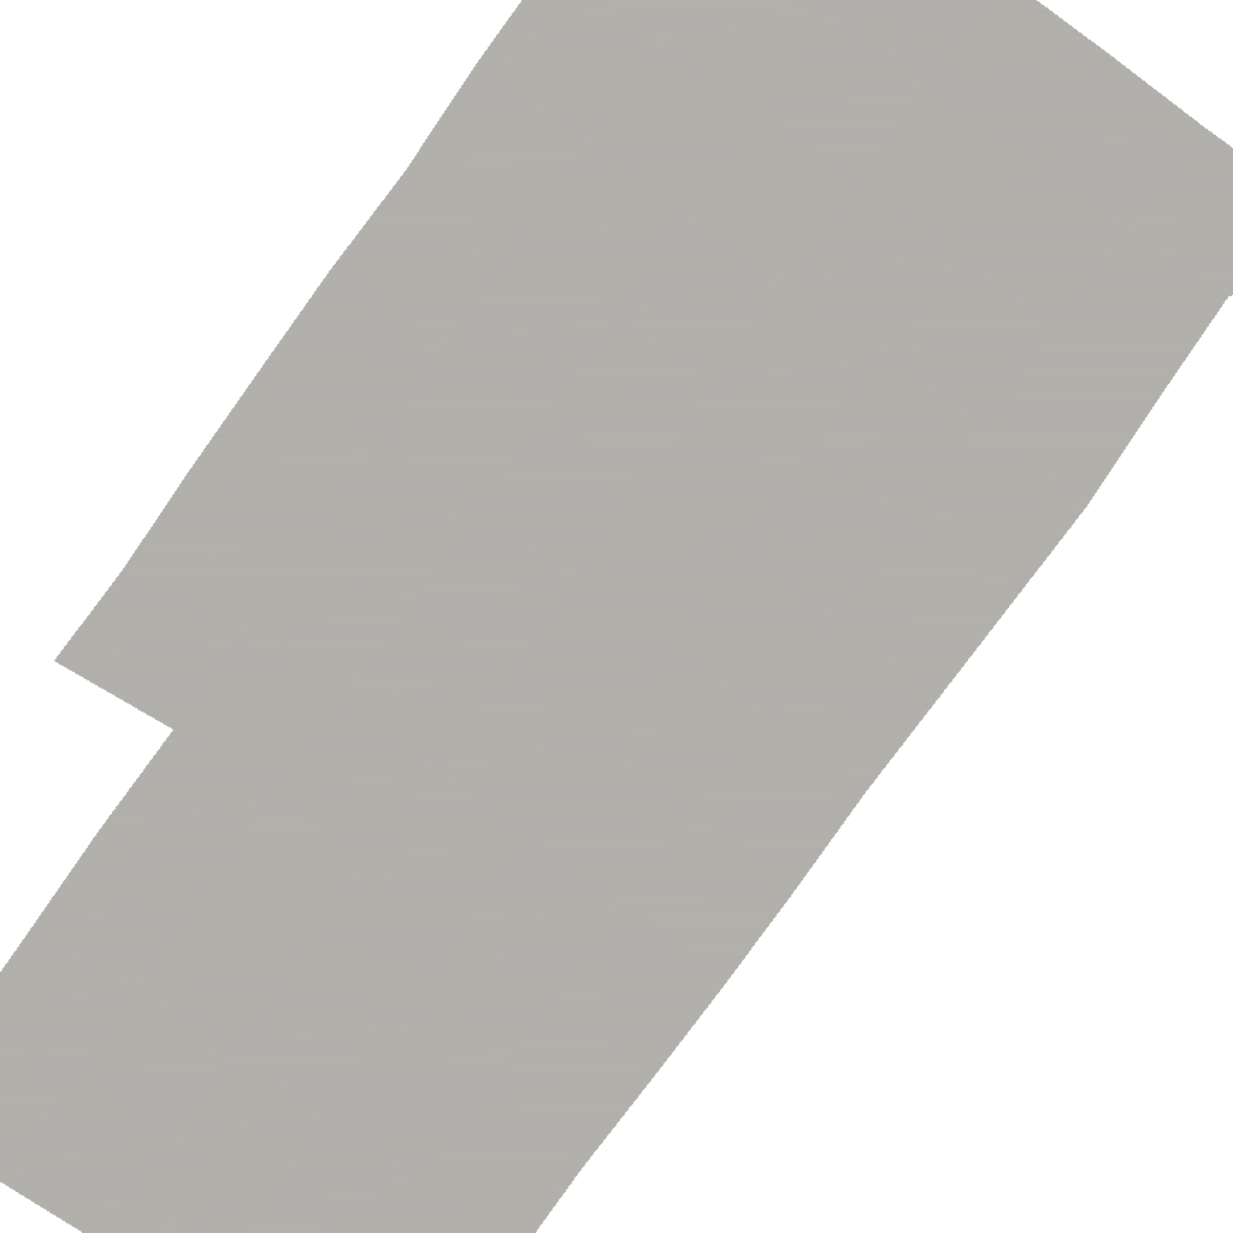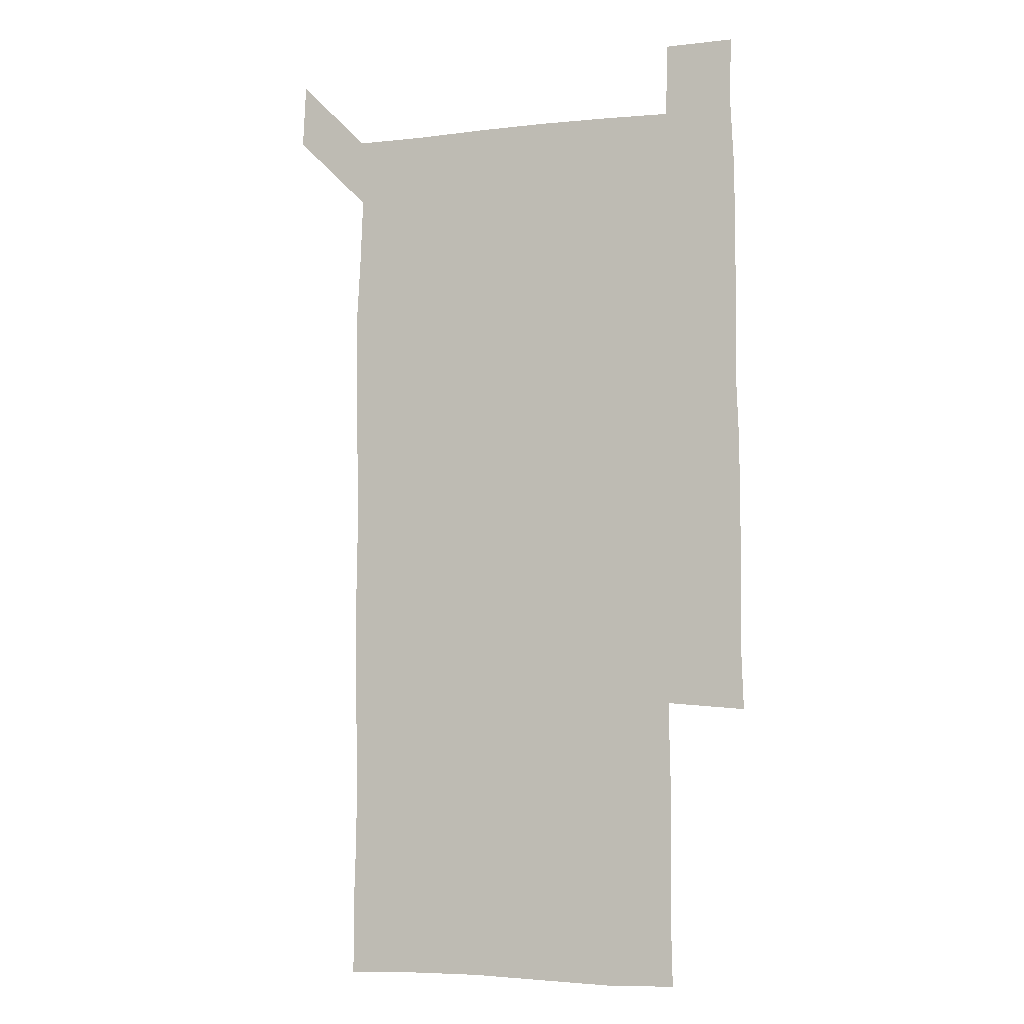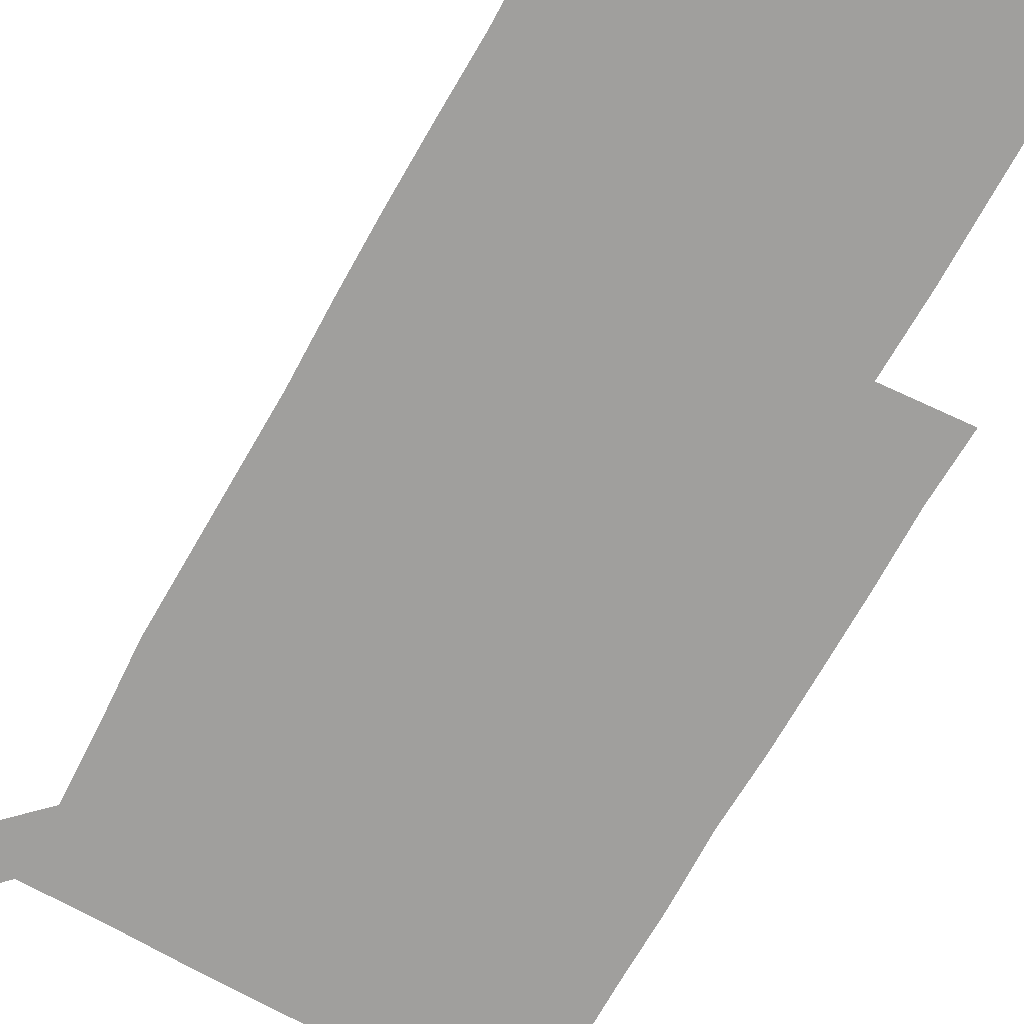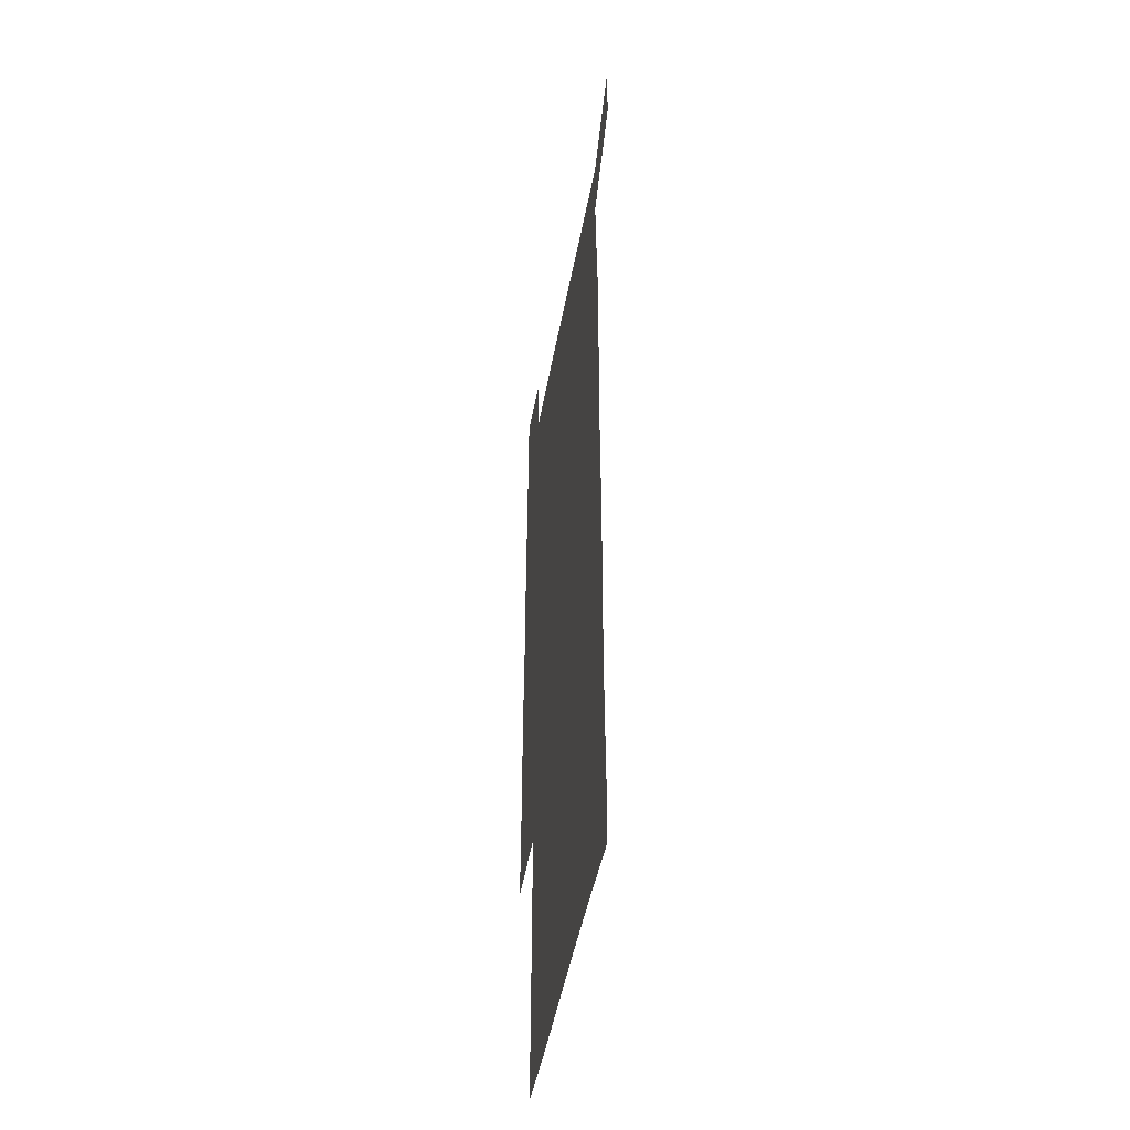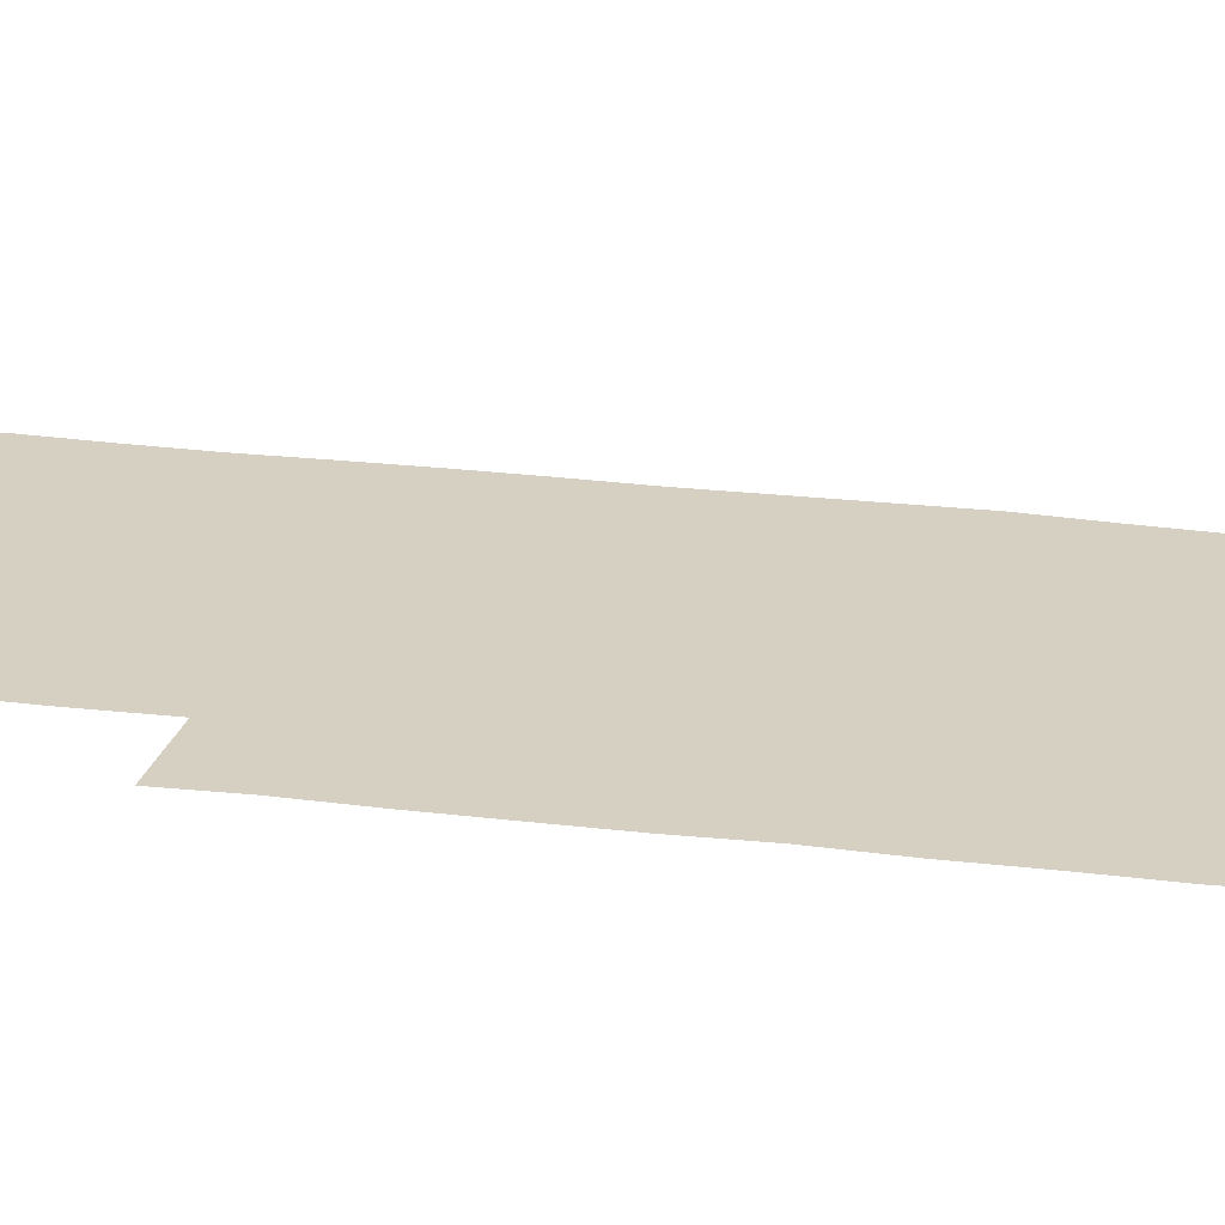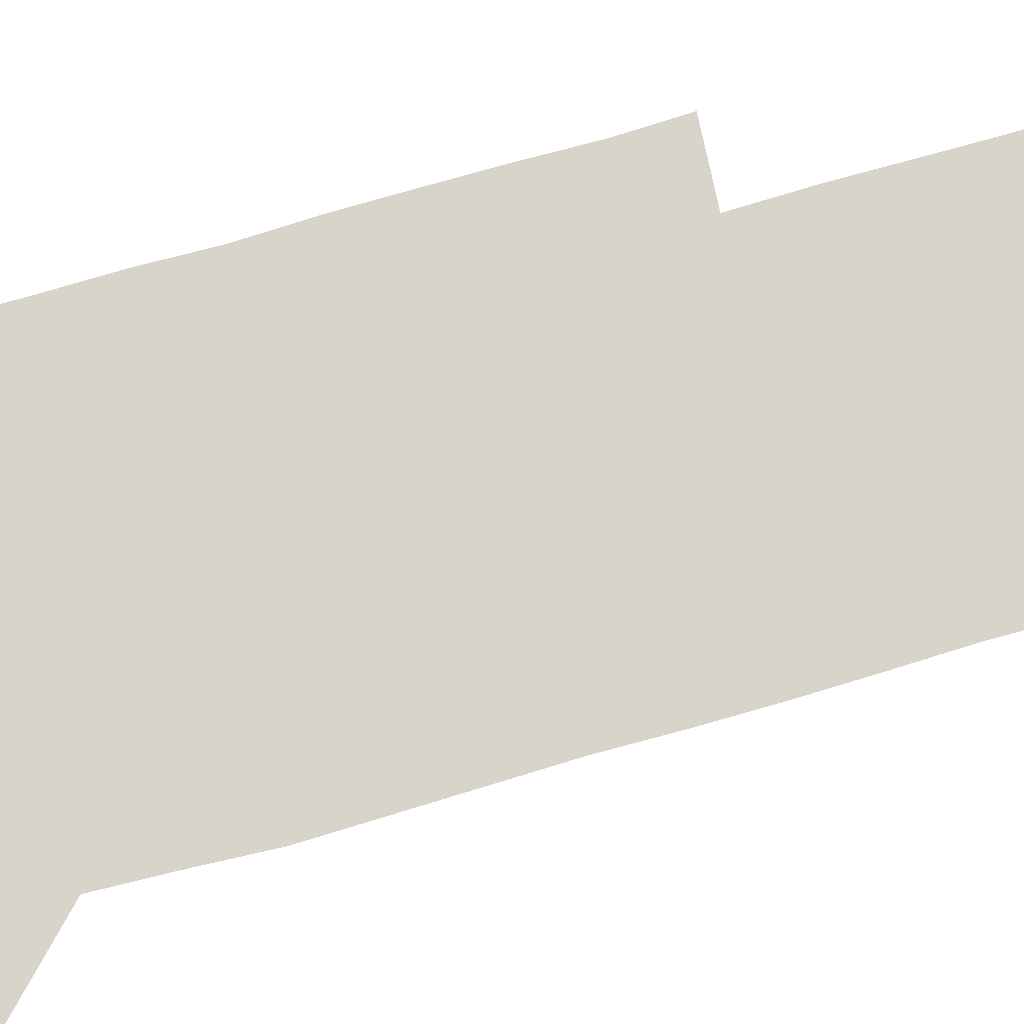
<metadata>
{"format":"obj","ext":"obj","renderer":"f3d","projection":"perspective","resolution":1024,"background":"white","views":[{"elev":-78.4,"azim":144.6,"up":"+Z"},{"elev":-5.6,"azim":19.0,"up":"+Y"},{"elev":-71.4,"azim":-29.2,"up":"+Z"},{"elev":-46.6,"azim":-100.2,"up":"+Y"},{"elev":26.5,"azim":100.9,"up":"+Z"},{"elev":75.3,"azim":-106.0,"up":"+Z"}]}
</metadata>
<code>
v 449.7 572.5 0
v 451 600.1 0
v 479.5 179.9 0
v 479.4 207.6 0
v 480.3 237.3 0
v 480.7 268.2 0
v 480 298.7 0
v 479.5 328.9 0
v 479.6 358.9 0
v 480.1 389.7 0
v 479.6 420.1 0
v 479.1 450.3 0
v 478.5 480.2 0
v 480.3 510.4 0
v 481.5 541 0
v 480.8 570.1 0
v 508.3 181 0
v 513.3 213.4 0
v 512.9 242.2 0
v 512.6 271.7 0
v 512.2 301.4 0
v 512.3 331.5 0
v 511.7 361.2 0
v 512.7 391.6 0
v 511.6 421.1 0
v 512.3 451.2 0
v 512.5 481.1 0
v 511.8 510.8 0
v 511.8 540.5 0
v 510.9 570.1 0
v 539.5 181.2 0
v 541.5 212.3 0
v 542.5 243.3 0
v 542 272.1 0
v 542 302.1 0
v 541.8 332 0
v 541.9 362 0
v 541.6 391.6 0
v 542.1 421.7 0
v 541.8 451.3 0
v 541.1 481.1 0
v 541.9 510.9 0
v 541.5 540.6 0
v 540.8 570.7 0
v 570.4 180.2 0
v 571.2 213.6 0
v 571.1 243.3 0
v 571 271.1 0
v 571.3 302.6 0
v 571.2 332.3 0
v 571.1 362 0
v 571.2 391.9 0
v 571.1 421.5 0
v 571 451.4 0
v 571.4 481.3 0
v 571.3 510.8 0
v 571.4 540.2 0
v 570.9 570.9 0
v 601.3 179.2 0
v 600.1 212.9 0
v 600.4 241.9 0
v 600.4 273 0
v 600.5 302.4 0
v 600.6 331.7 0
v 600 362.7 0
v 600.1 391.9 0
v 600.2 421.7 0
v 600.5 451.3 0
v 600.3 481.3 0
v 600.4 510.7 0
v 600.7 540.4 0
v 601.1 570.6 0
v 630.8 180 0
v 630.2 209.9 0
v 630.3 239.7 0
v 630.5 270.4 0
v 629.8 303.1 0
v 629.5 331.9 0
v 629.1 362 0
v 629 391.6 0
v 630 421.2 0
v 629.7 451.2 0
v 630.1 481 0
v 630.8 511 0
v 630.2 540.7 0
v 630.8 569.8 0
v 631.7 601.2 0
v 663.7 300.4 0
v 662.7 329.3 0
v 663.2 359.1 0
v 663.1 389.4 0
v 662.9 419.5 0
v 661.7 450.3 0
v 662.4 480.7 0
v 662 510.9 0
v 662.1 541.1 0
v 660.6 570.9 0
v 661.1 601.3 0
f 15 16 1
f 1 16 2
f 3 17 4
f 17 18 4
f 4 18 5
f 18 19 5
f 5 19 6
f 19 20 6
f 6 20 7
f 20 21 7
f 7 21 8
f 21 22 8
f 8 22 9
f 22 23 9
f 9 23 10
f 23 24 10
f 10 24 11
f 24 25 11
f 11 25 12
f 25 26 12
f 12 26 13
f 26 27 13
f 13 27 14
f 27 28 14
f 14 28 15
f 28 29 15
f 15 29 16
f 29 30 16
f 17 31 18
f 31 32 18
f 18 32 19
f 32 33 19
f 19 33 20
f 33 34 20
f 20 34 21
f 34 35 21
f 21 35 22
f 35 36 22
f 22 36 23
f 36 37 23
f 23 37 24
f 37 38 24
f 24 38 25
f 38 39 25
f 25 39 26
f 39 40 26
f 26 40 27
f 40 41 27
f 27 41 28
f 41 42 28
f 28 42 29
f 42 43 29
f 29 43 30
f 43 44 30
f 31 45 32
f 45 46 32
f 32 46 33
f 46 47 33
f 33 47 34
f 47 48 34
f 34 48 35
f 48 49 35
f 35 49 36
f 49 50 36
f 36 50 37
f 50 51 37
f 37 51 38
f 51 52 38
f 38 52 39
f 52 53 39
f 39 53 40
f 53 54 40
f 40 54 41
f 54 55 41
f 41 55 42
f 55 56 42
f 42 56 43
f 56 57 43
f 43 57 44
f 57 58 44
f 45 59 46
f 59 60 46
f 46 60 47
f 60 61 47
f 47 61 48
f 61 62 48
f 48 62 49
f 62 63 49
f 49 63 50
f 63 64 50
f 50 64 51
f 64 65 51
f 51 65 52
f 65 66 52
f 52 66 53
f 66 67 53
f 53 67 54
f 67 68 54
f 54 68 55
f 68 69 55
f 55 69 56
f 69 70 56
f 56 70 57
f 70 71 57
f 57 71 58
f 71 72 58
f 59 73 60
f 73 74 60
f 60 74 61
f 74 75 61
f 61 75 62
f 75 76 62
f 62 76 63
f 76 77 63
f 63 77 64
f 77 78 64
f 64 78 65
f 78 79 65
f 65 79 66
f 79 80 66
f 66 80 67
f 80 81 67
f 67 81 68
f 81 82 68
f 68 82 69
f 82 83 69
f 69 83 70
f 83 84 70
f 70 84 71
f 84 85 71
f 71 85 72
f 85 86 72
f 77 88 78
f 88 89 78
f 78 89 79
f 89 90 79
f 79 90 80
f 90 91 80
f 80 91 81
f 91 92 81
f 81 92 82
f 92 93 82
f 82 93 83
f 93 94 83
f 83 94 84
f 94 95 84
f 84 95 85
f 95 96 85
f 85 96 86
f 96 97 86
f 86 97 87
f 97 98 87

</code>
